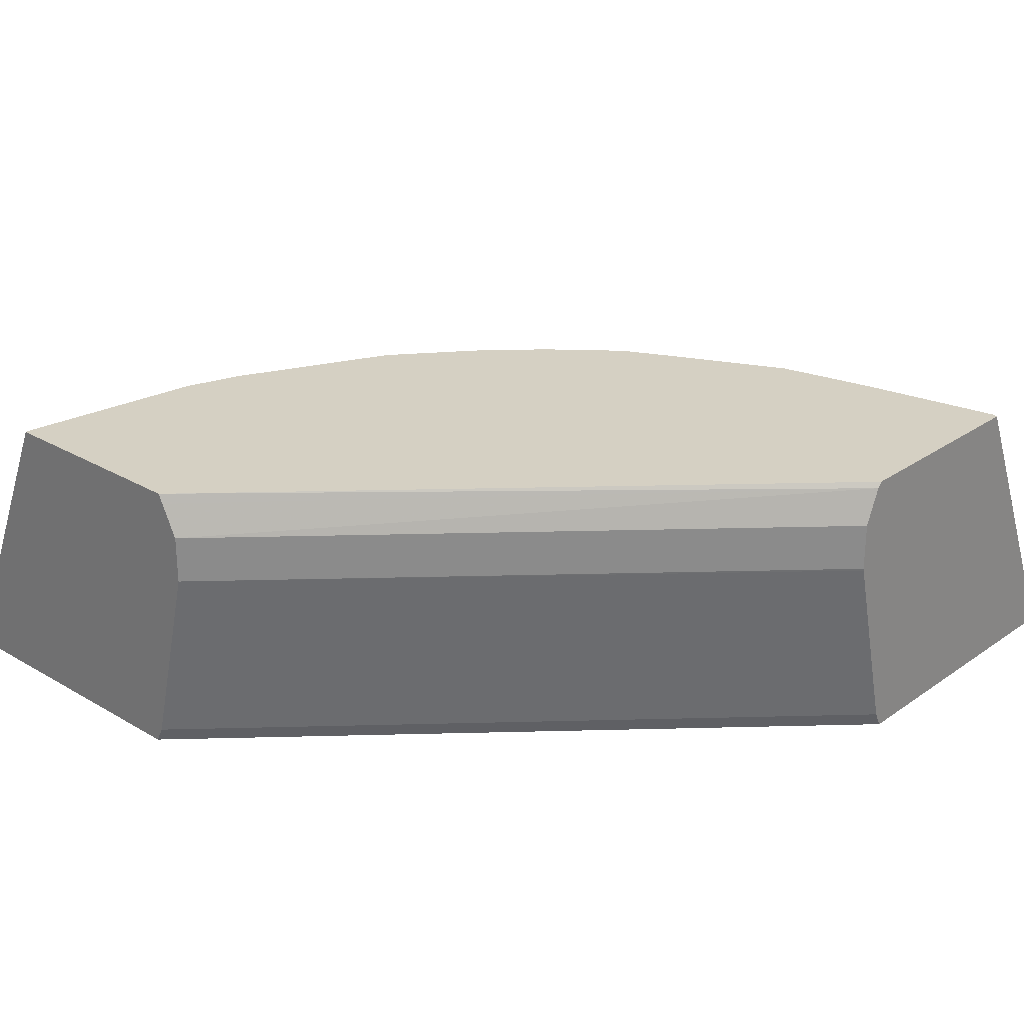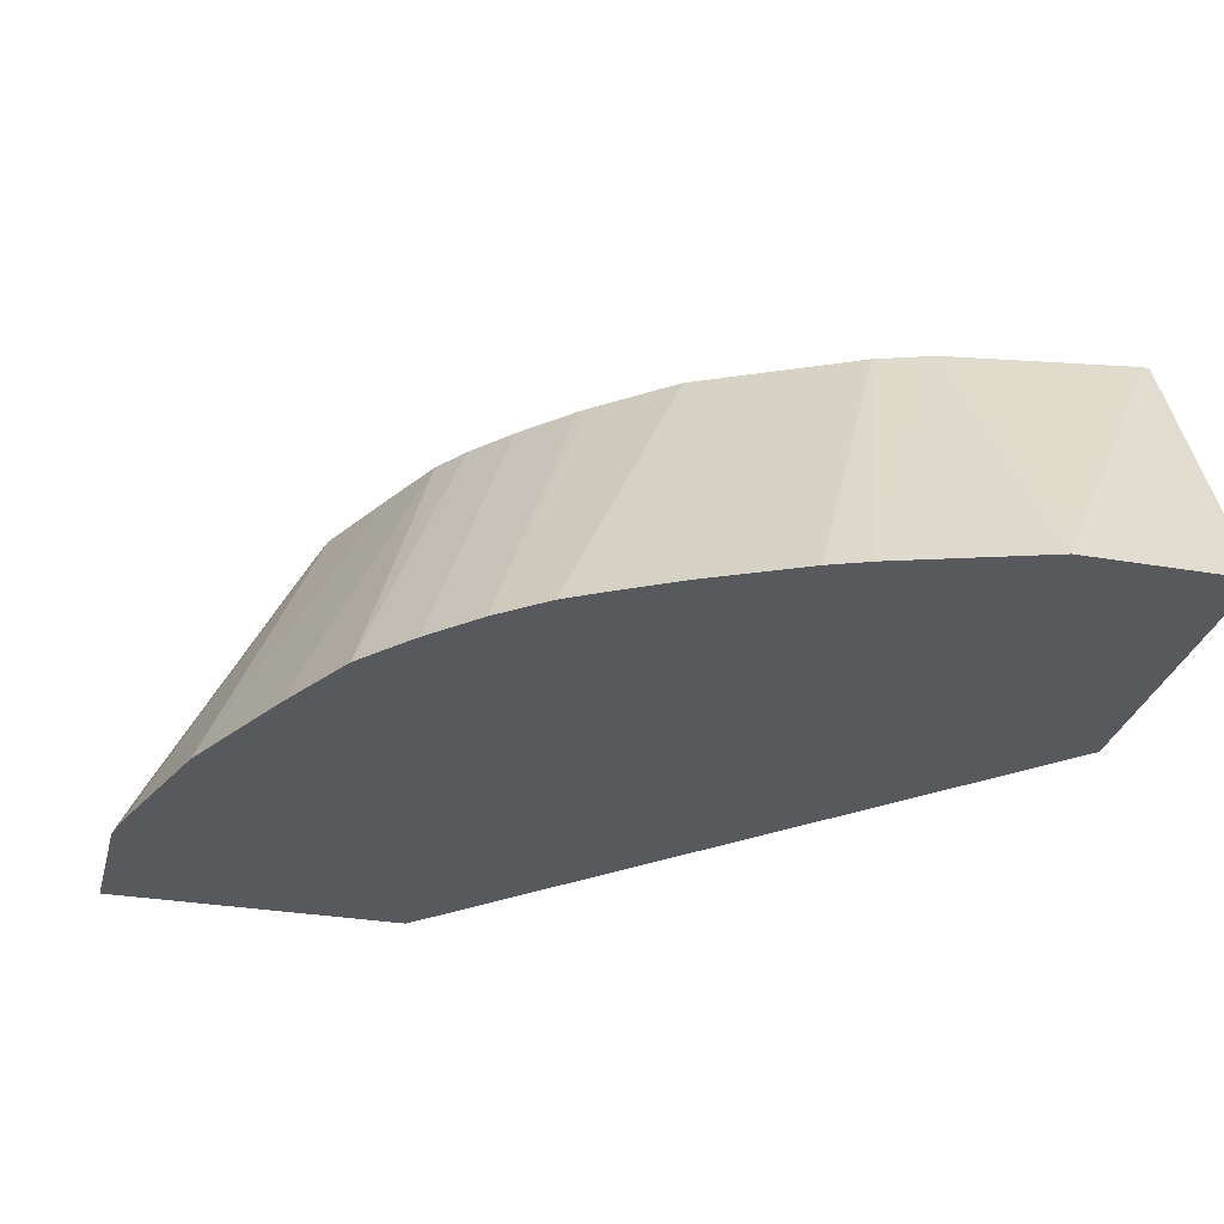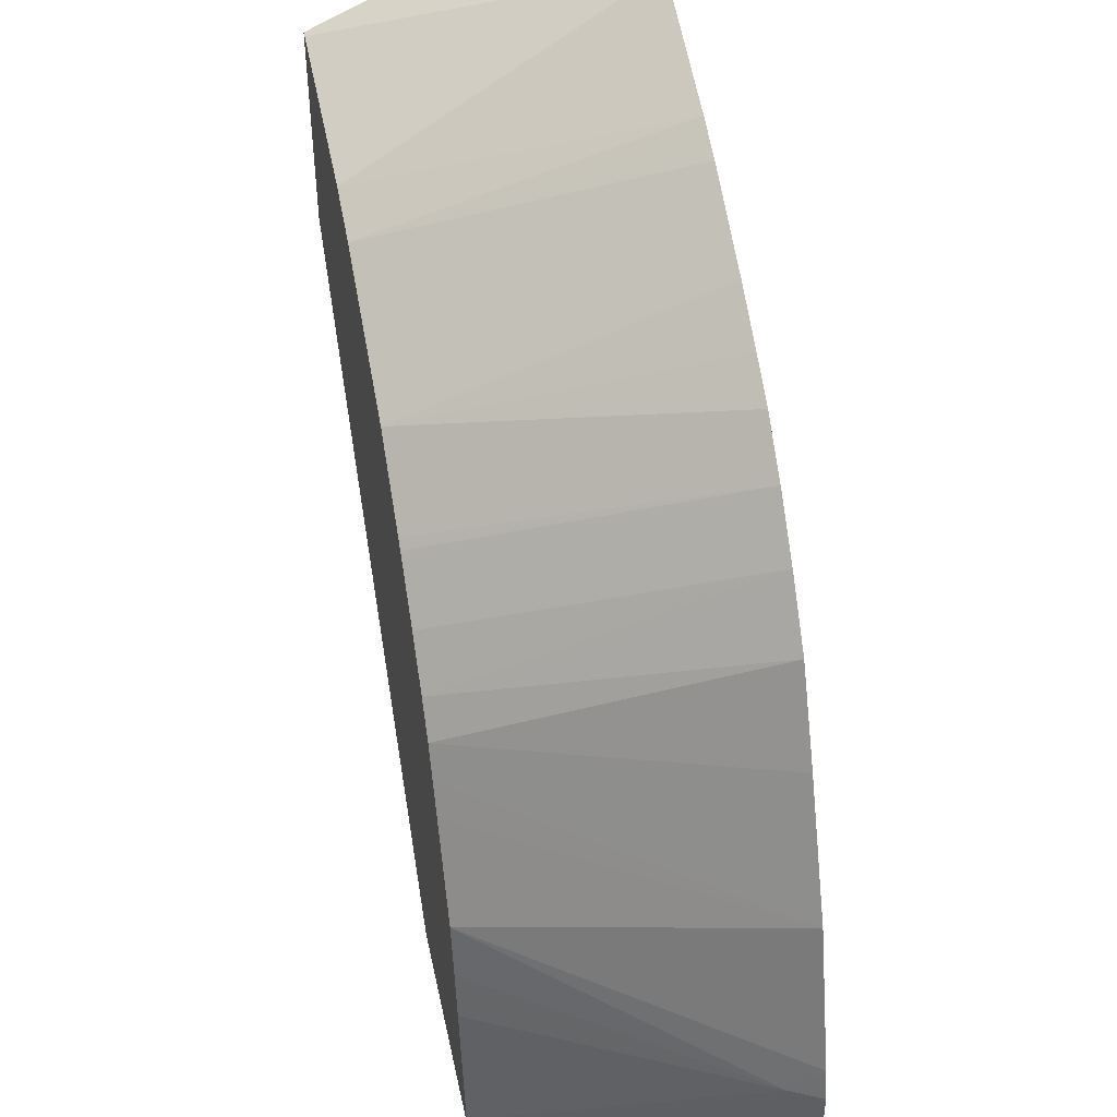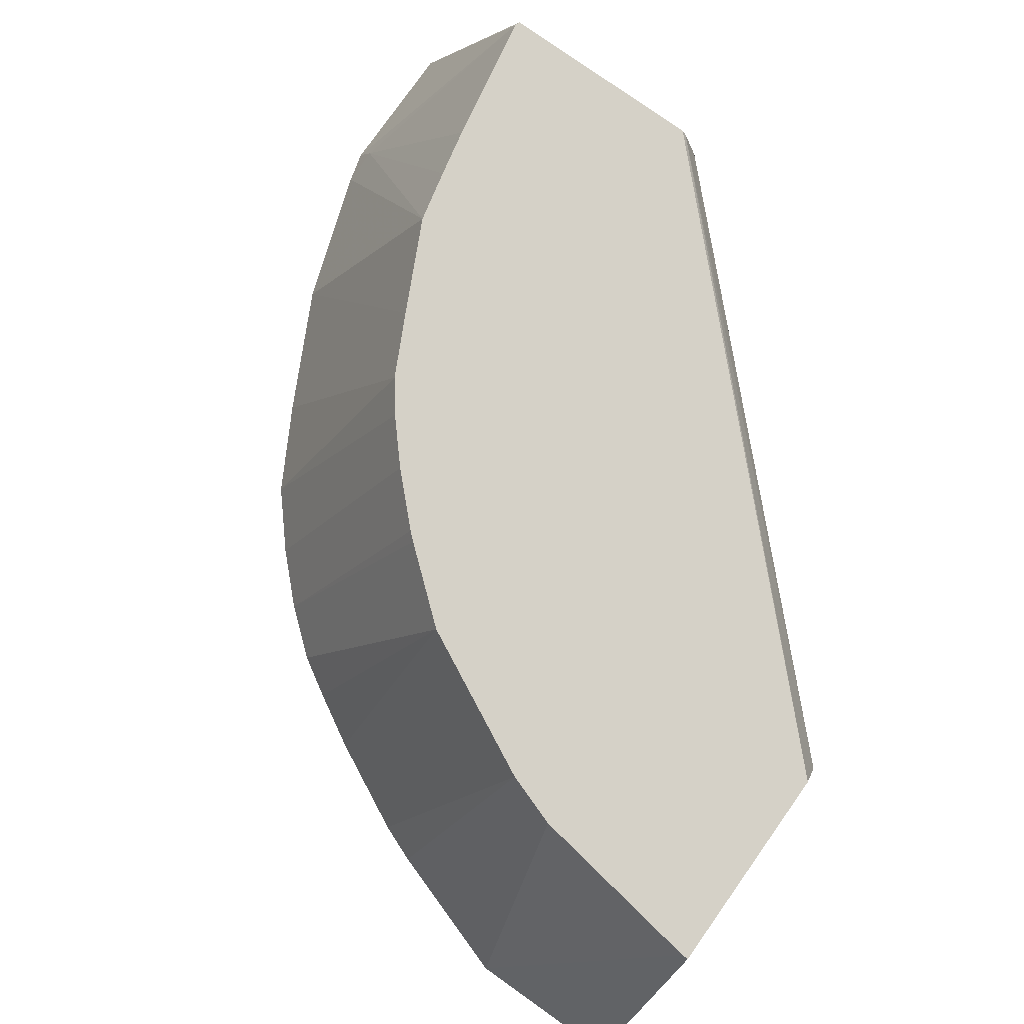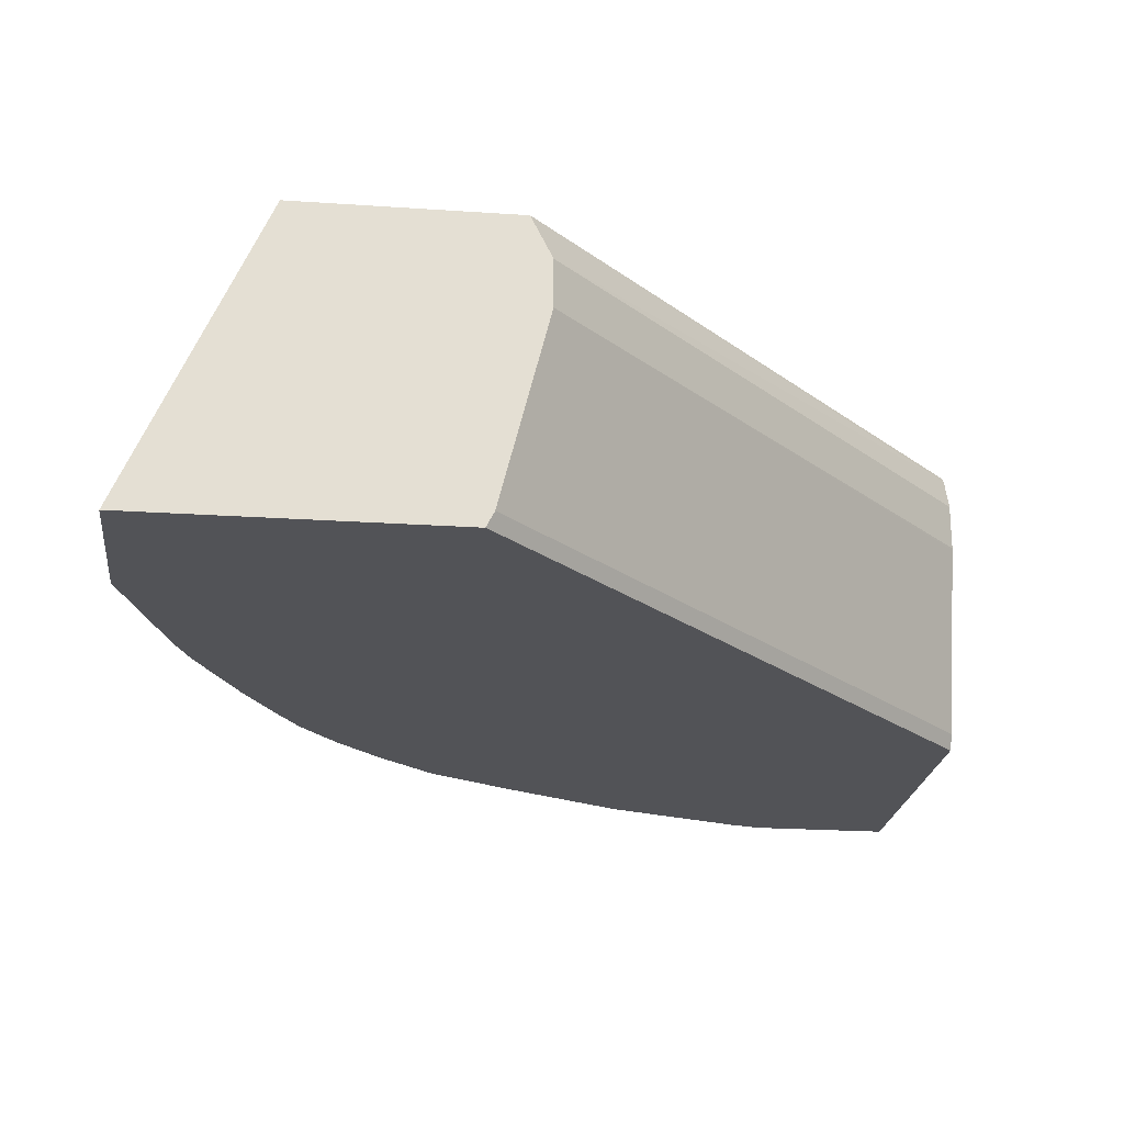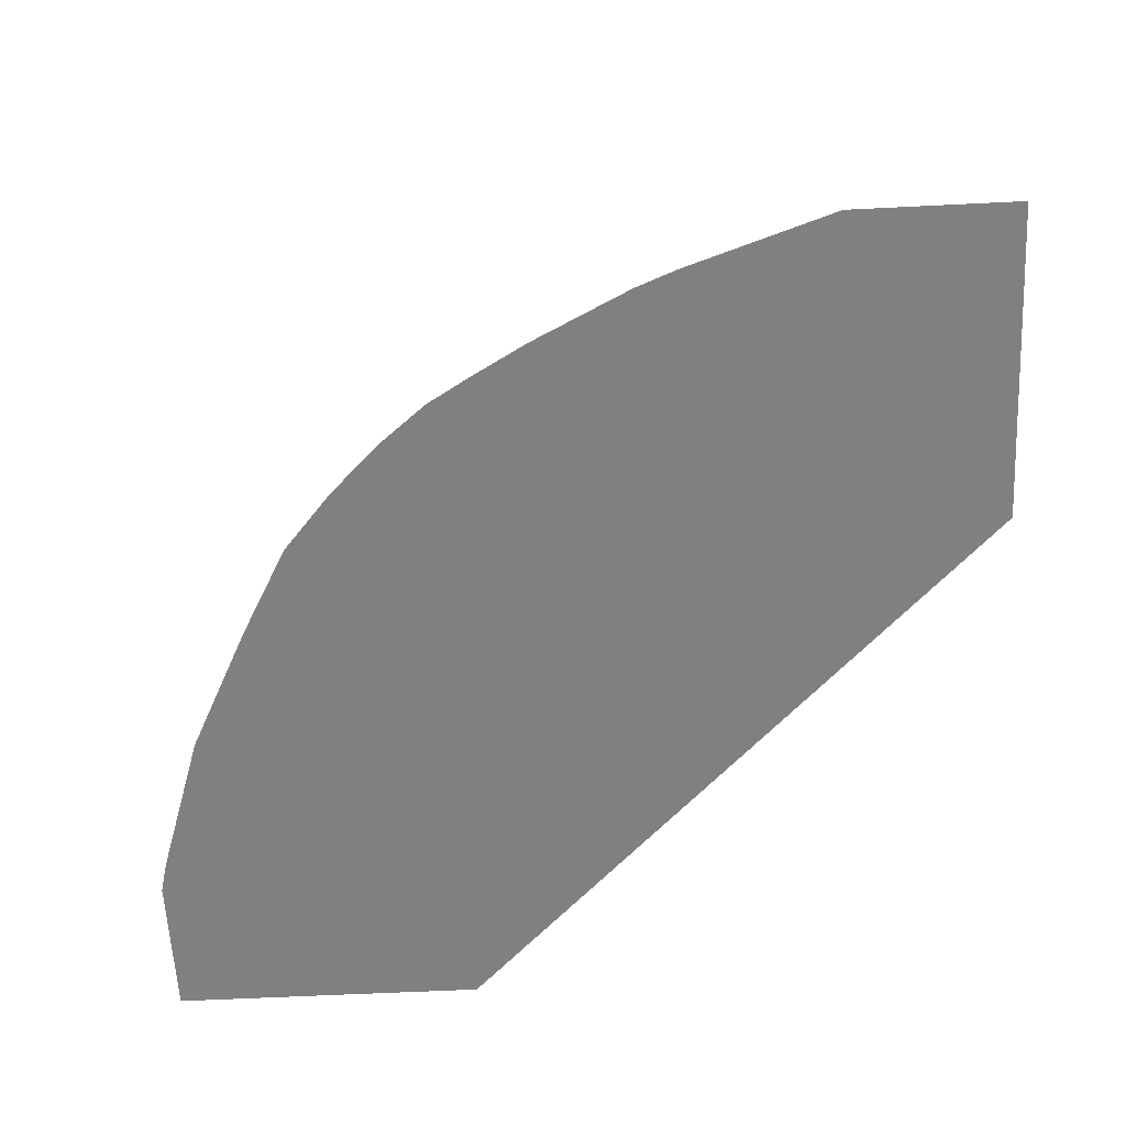
<metadata>
{"format":"obj","ext":"obj","renderer":"f3d","projection":"perspective","resolution":1024,"background":"white","views":[{"elev":26.4,"azim":132.6,"up":"+Y"},{"elev":-30.1,"azim":-14.2,"up":"+Y"},{"elev":46.3,"azim":-101.9,"up":"+Z"},{"elev":79.1,"azim":35.3,"up":"+Y"},{"elev":-22.4,"azim":83.3,"up":"+Y"},{"elev":-60.1,"azim":2.9,"up":"+Y"}]}
</metadata>
<code>
v -8.547e-05 -0.8151 0.3484
v -8.547e-05 -0.6931 0.2945
v -0.06565 -0.8151 0.3484
v -8.547e-05 -0.8151 0.2202
v -0.002745 -0.6931 0.2945
v -8.547e-05 -0.6931 0.2057
v -0.1248 -0.8151 0.3286
v -0.07891 -0.6931 0.2825
v -8.547e-05 -0.8088 0.217
v -0.2202 -0.8151 -0.0007941
v -8.547e-05 -0.6969 0.2038
v -0.2034 -0.6953 -0.0007941
v -0.2052 -0.6931 -0.0007941
v -0.1413 -0.8151 0.3221
v -0.1013 -0.6931 0.2748
v -8.547e-05 -0.7298 0.1972
v -0.2169 -0.8087 -0.0007941
v -0.1974 -0.7307 -0.0007941
v -0.3484 -0.8151 -0.0007941
v -8.547e-05 -0.7102 0.1972
v -0.1972 -0.7101 -0.0007941
v -0.2938 -0.6931 -0.0007941
v -0.1807 -0.8151 0.3023
v -0.1644 -0.6931 0.2433
v -0.1972 -0.7298 -0.0007941
v -0.3484 -0.8151 0.05919
v -0.2945 -0.6931 0.001359
v -0.2034 -0.8151 0.2894
v -0.1945 -0.6931 0.2183
v -0.2399 -0.8151 0.2628
v -0.2202 -0.8151 0.2792
v -0.345 -0.8151 0.07246
v -0.3419 -0.8021 0.05919
v -0.2846 -0.6931 0.05646
v -0.1981 -0.6931 0.2151
v -0.2179 -0.6931 0.1954
v -0.2596 -0.8151 0.2431
v -0.3253 -0.8151 0.1316
v -0.2754 -0.6931 0.09898
v -0.2804 -0.6931 0.0768
v -0.2333 -0.6931 0.1778
v -0.2794 -0.8151 0.22
v -0.3055 -0.8151 0.1711
v -0.2498 -0.6931 0.1512
v -0.2564 -0.6931 0.1381
v -0.2433 -0.6931 0.1644
v -0.2991 -0.8151 0.184
f 11 20 12
f 43 46 44
f 14 15 24
f 19 26 27
f 16 18 25
f 16 25 21
f 16 21 20
f 14 24 23
f 10 18 17
f 10 22 13
f 10 21 25
f 10 12 21
f 10 13 12
f 10 19 22
f 9 18 16
f 9 17 18
f 9 10 17
f 7 15 14
f 19 27 22
f 10 25 18
f 23 24 28
f 32 39 33
f 24 30 31
f 7 8 15
f 43 47 46
f 42 46 47
f 41 46 42
f 38 45 39
f 38 44 45
f 38 43 44
f 37 41 42
f 36 41 37
f 33 40 34
f 33 39 40
f 32 38 39
f 30 36 37
f 30 35 36
f 29 35 30
f 27 33 34
f 26 33 27
f 26 32 33
f 24 31 28
f 24 29 30
f 6 12 13
f 12 20 21
f 4 10 9
f 1 4 9
f 1 10 4
f 1 19 10
f 1 26 19
f 1 32 26
f 1 38 32
f 1 43 38
f 1 47 43
f 1 42 47
f 1 37 42
f 1 31 30
f 1 28 31
f 1 23 28
f 1 14 23
f 1 7 14
f 1 3 7
f 1 5 3
f 1 2 5
f 6 11 12
f 1 9 16
f 1 16 20
f 1 30 37
f 1 11 6
f 3 8 7
f 1 20 11
f 3 5 8
f 2 8 5
f 2 15 8
f 2 24 15
f 2 35 29
f 2 36 35
f 2 41 36
f 2 46 41
f 2 29 24
f 2 45 44
f 2 39 45
f 2 40 39
f 2 34 40
f 2 27 34
f 2 22 27
f 2 13 22
f 2 44 46
f 2 6 13
f 1 6 2

</code>
